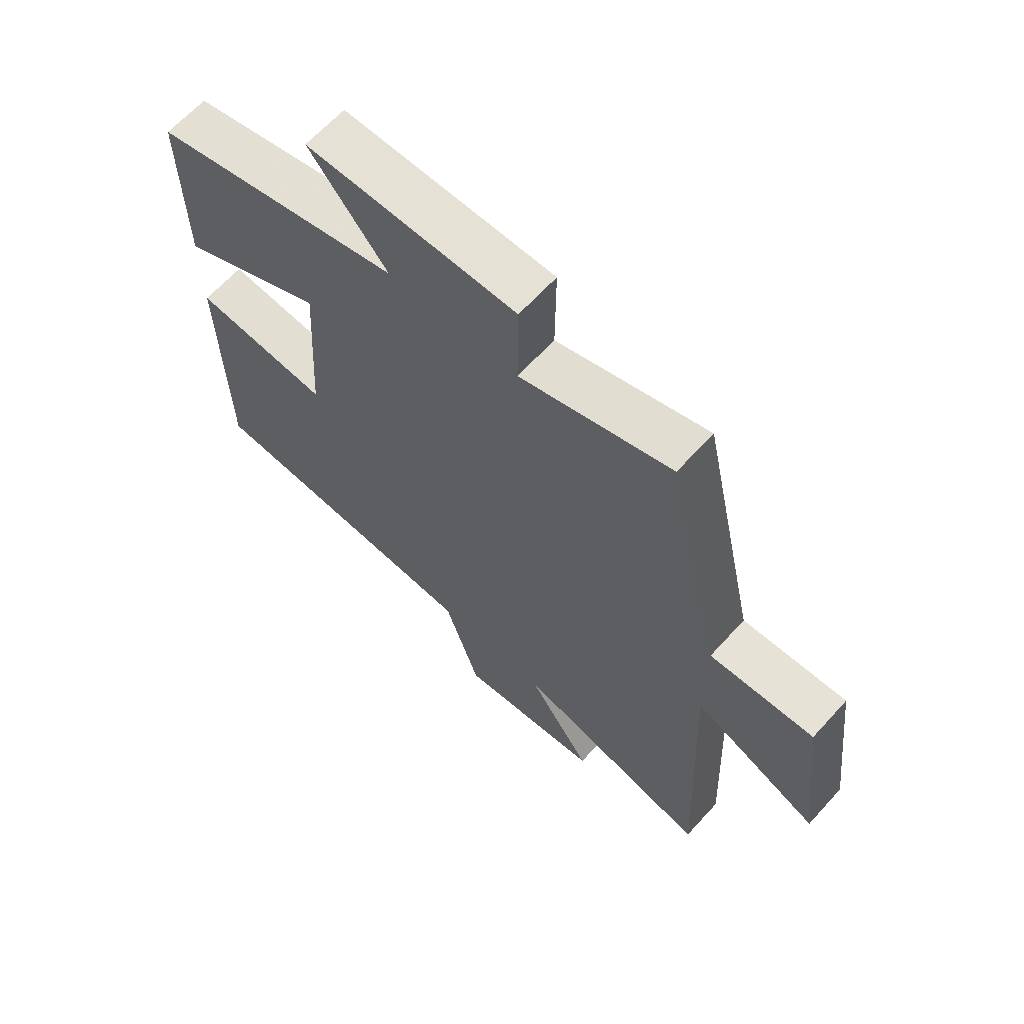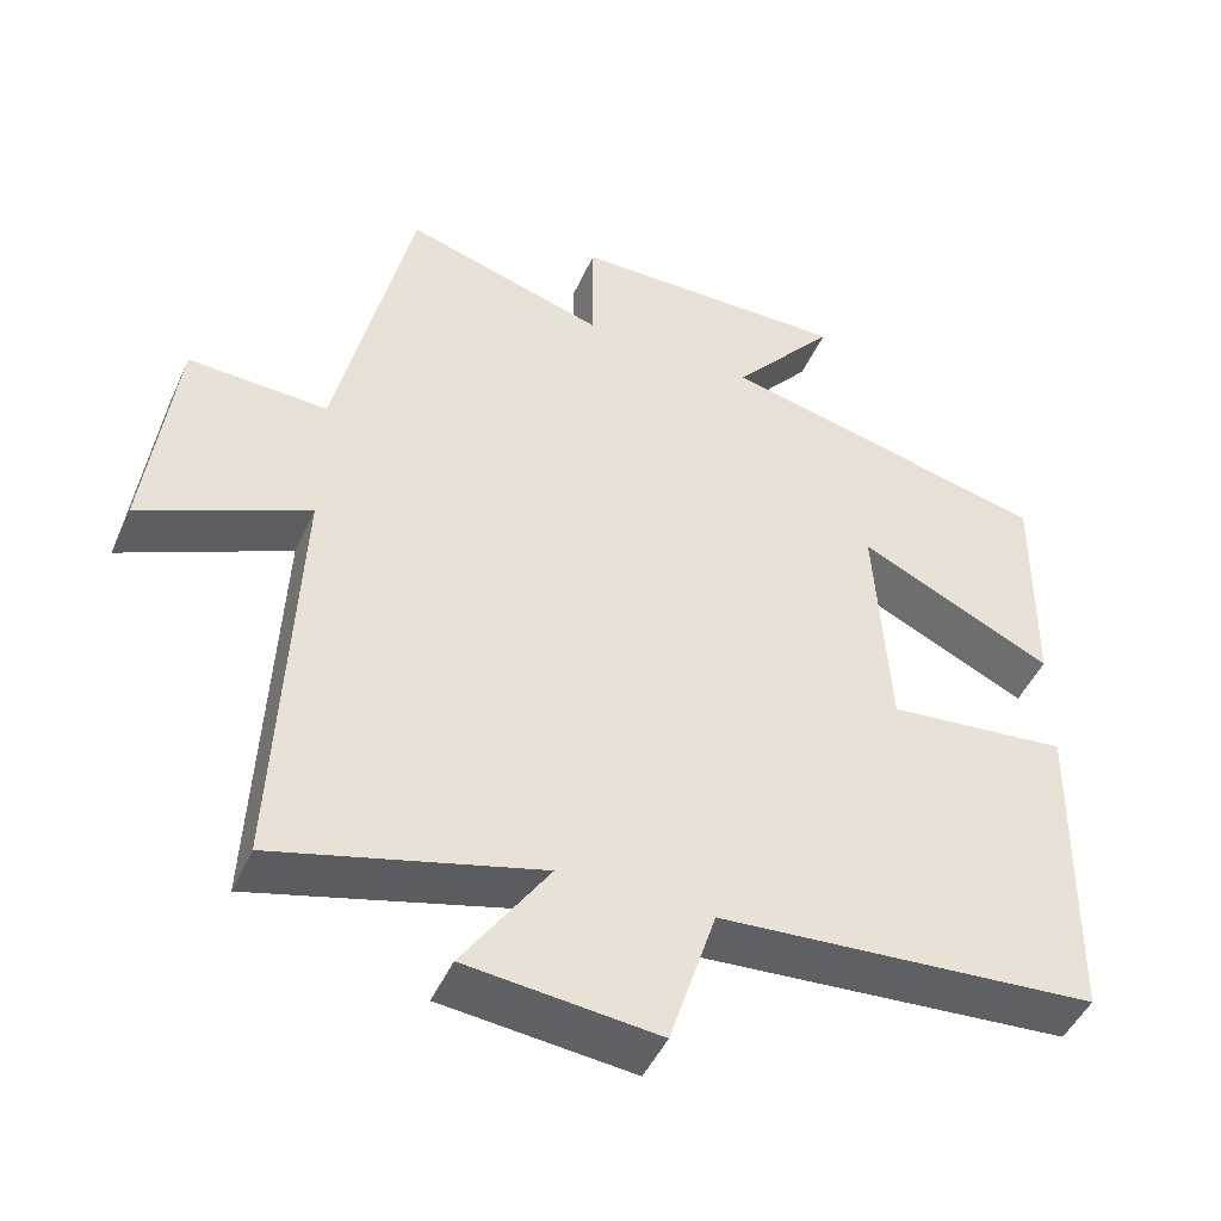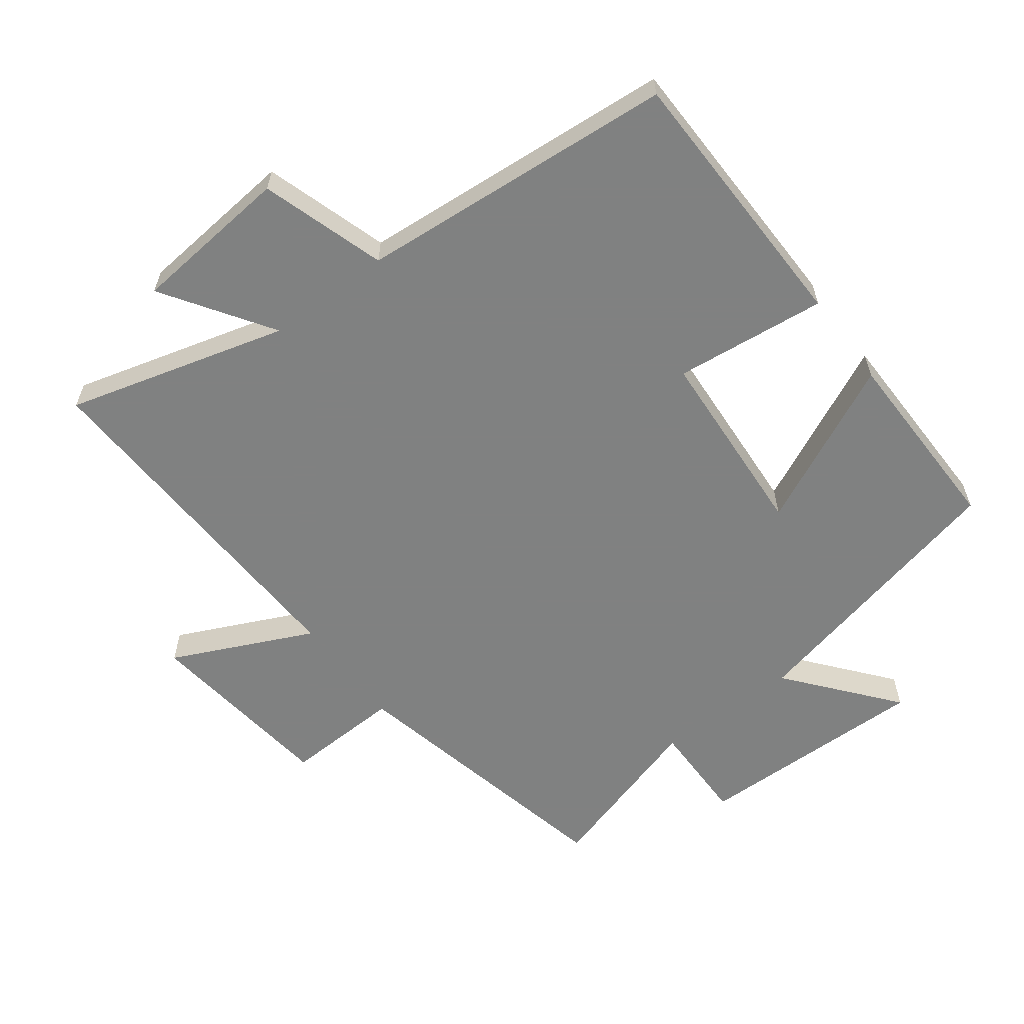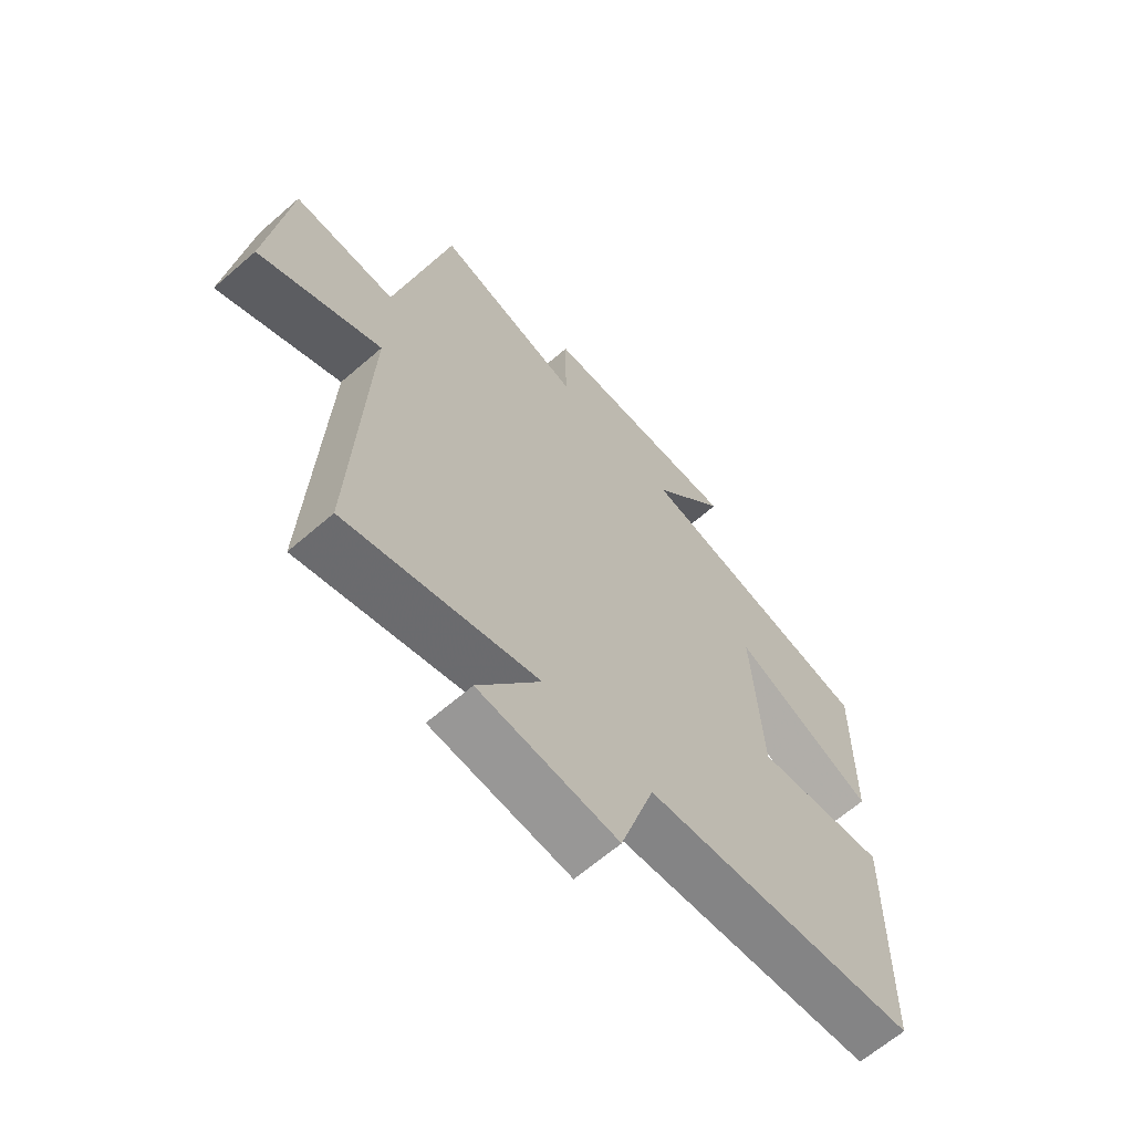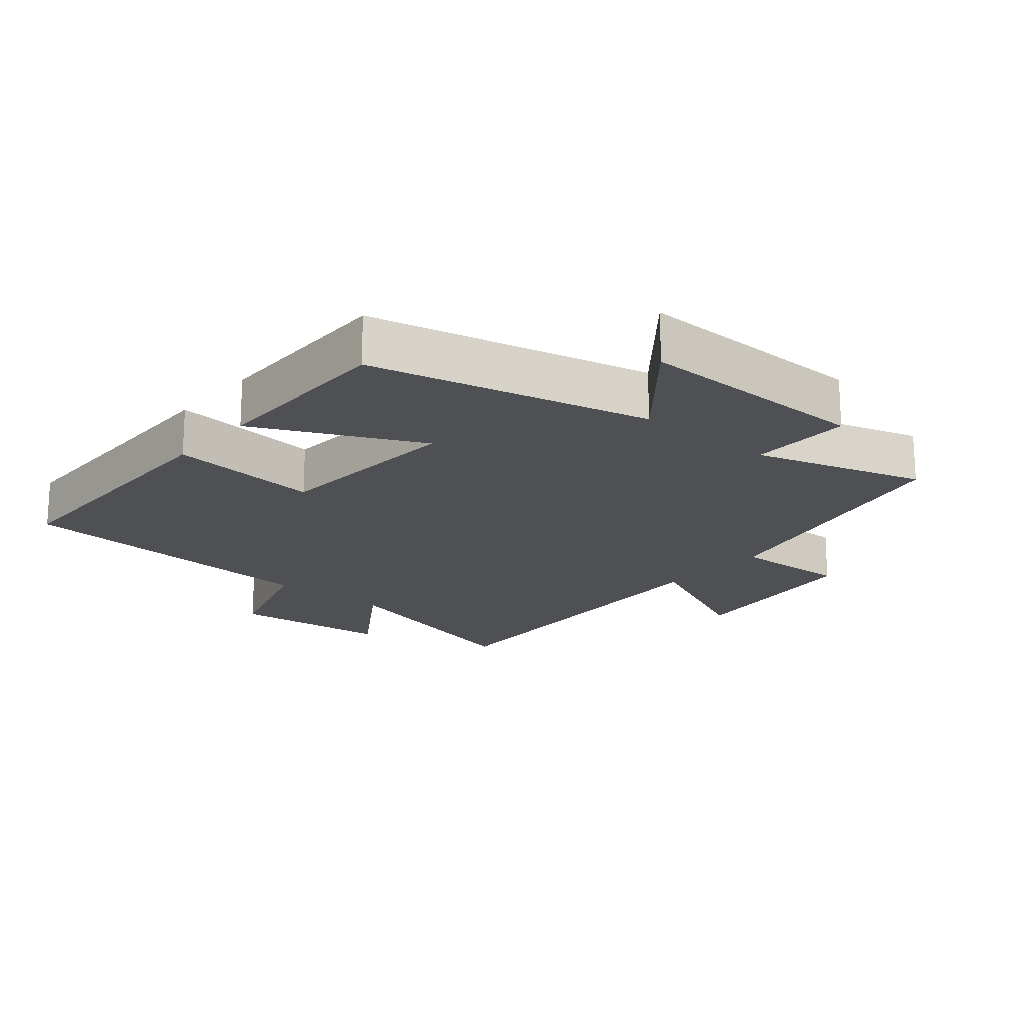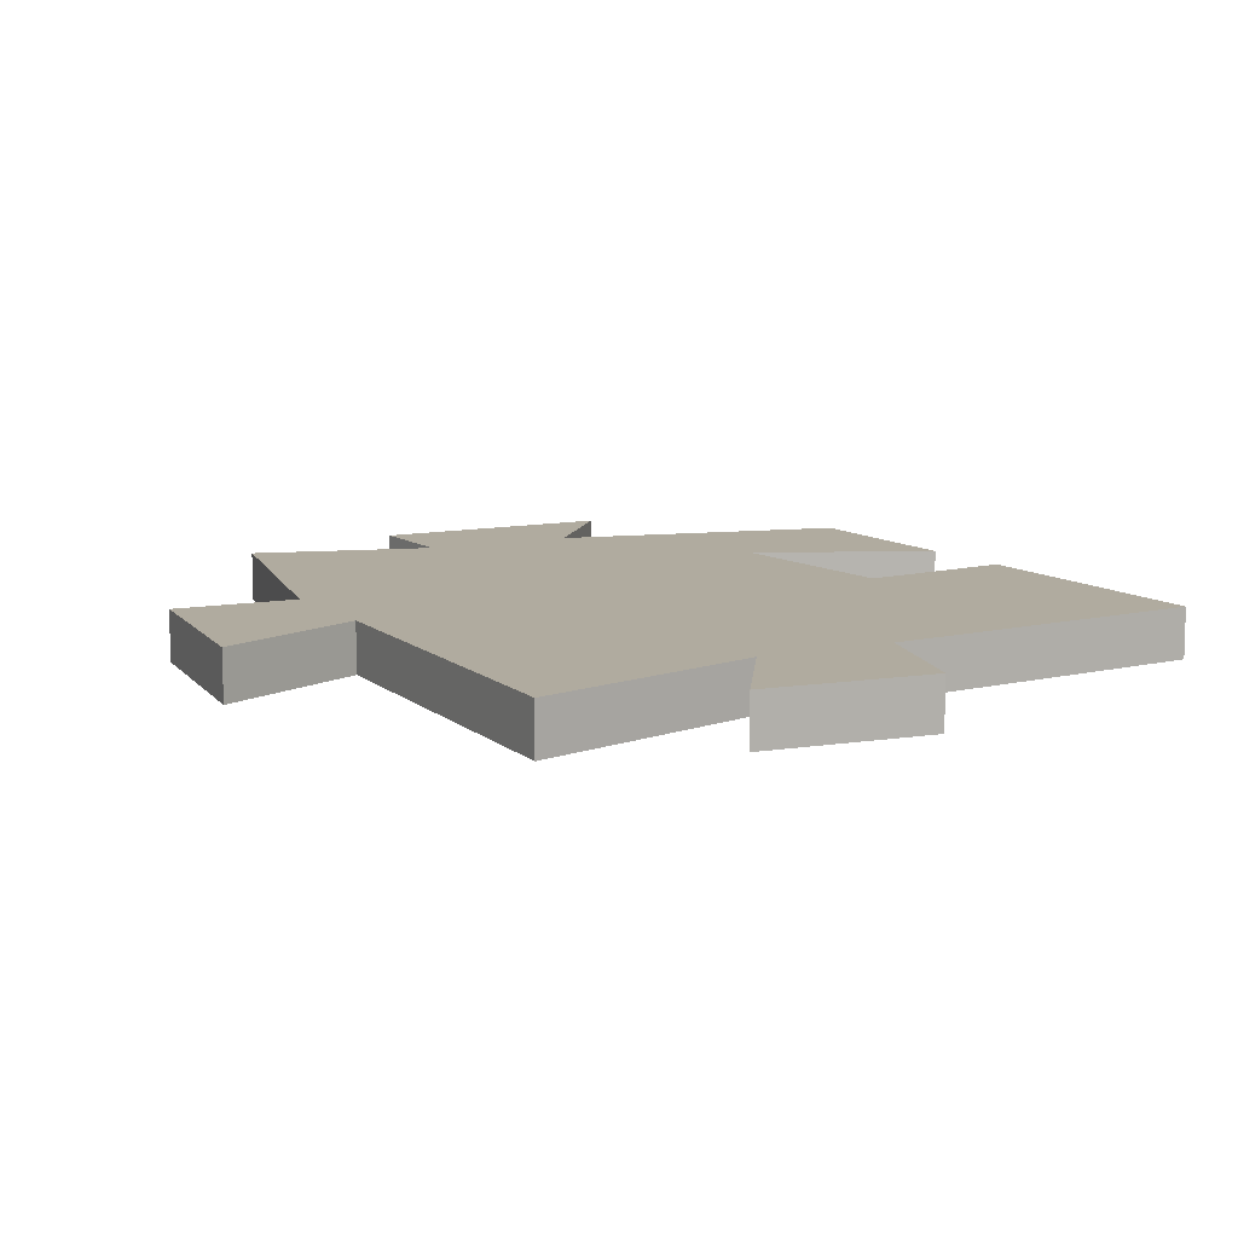
<metadata>
{"format":"obj","ext":"obj","renderer":"f3d","projection":"perspective","resolution":1024,"background":"white","views":[{"elev":64.6,"azim":42.2,"up":"+Z"},{"elev":-47.1,"azim":156.5,"up":"+Z"},{"elev":-60.3,"azim":-143.2,"up":"+Y"},{"elev":-64.6,"azim":131.2,"up":"+Z"},{"elev":-18.6,"azim":-40.2,"up":"+Y"},{"elev":9.7,"azim":151.4,"up":"+Y"}]}
</metadata>
<code>
v -0.492 0.07 -0.462
v -0.5 0.07 -0.043
v -0.268 0.07 -0.068
v -0.25 0.07 0.228
v -0.5 0.07 0.109
v -0.504 0.07 0.402
v -0.078 0.07 0.5
v -0.211 0.07 0.662
v 0.147 0.07 0.656
v 0.146 0.07 0.5
v 0.404 0.07 0.577
v 0.5 0.07 0.146
v 0.678 0.07 0.153
v 0.714 0.07 -0.143
v 0.5 0.07 -0.044
v 0.524 0.07 -0.592
v 0.187 0.07 -0.5
v 0.297 0.07 -0.665
v 0.053 0.07 -0.689
v -0.007 0.07 -0.5
v -0.492 0 -0.462
v -0.5 0 -0.043
v -0.268 0 -0.068
v -0.25 0 0.228
v -0.5 0 0.109
v -0.504 0 0.402
v -0.078 0 0.5
v -0.211 0 0.662
v 0.147 0 0.656
v 0.146 0 0.5
v 0.404 0 0.577
v 0.5 0 0.146
v 0.678 0 0.153
v 0.714 0 -0.143
v 0.5 0 -0.044
v 0.524 0 -0.592
v 0.187 0 -0.5
v 0.297 0 -0.665
v 0.053 0 -0.689
v -0.007 0 -0.5
f 17 18 19 20
f 17 20 1 2
f 15 16 17
f 12 13 14 15
f 10 11 12 15
f 10 15 17
f 7 8 9 10
f 4 5 6 7
f 3 4 7 10
f 17 2 3
f 3 10 17
f 40 39 38 37
f 22 21 40 37
f 37 36 35
f 35 34 33 32
f 35 32 31 30
f 37 35 30
f 30 29 28 27
f 27 26 25 24
f 30 27 24 23
f 23 22 37
f 37 30 23
f 1 21 22 2
f 2 22 23 3
f 3 23 24 4
f 4 24 25 5
f 5 25 26 6
f 6 26 27 7
f 7 27 28 8
f 8 28 29 9
f 9 29 30 10
f 10 30 31 11
f 11 31 32 12
f 12 32 33 13
f 13 33 34 14
f 14 34 35 15
f 15 35 36 16
f 16 36 37 17
f 17 37 38 18
f 18 38 39 19
f 19 39 40 20
f 20 40 21 1

</code>
